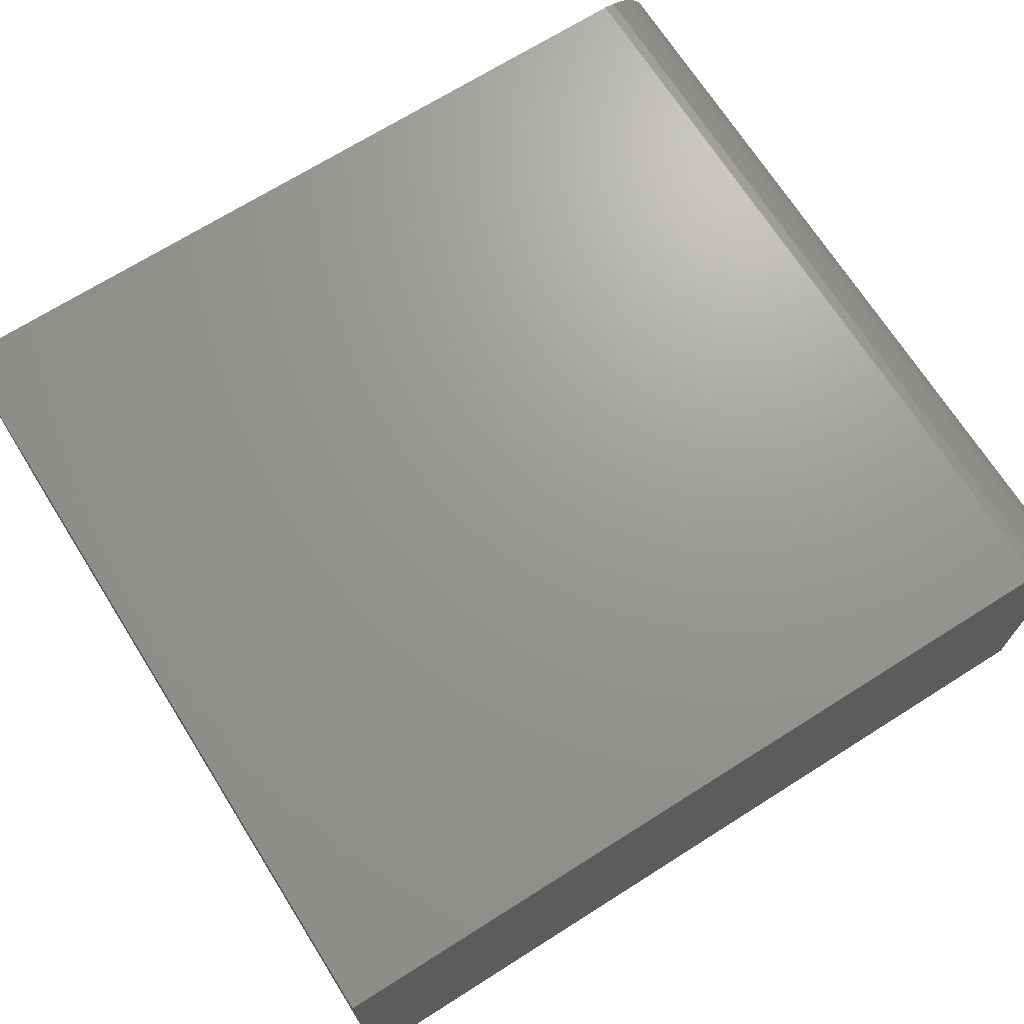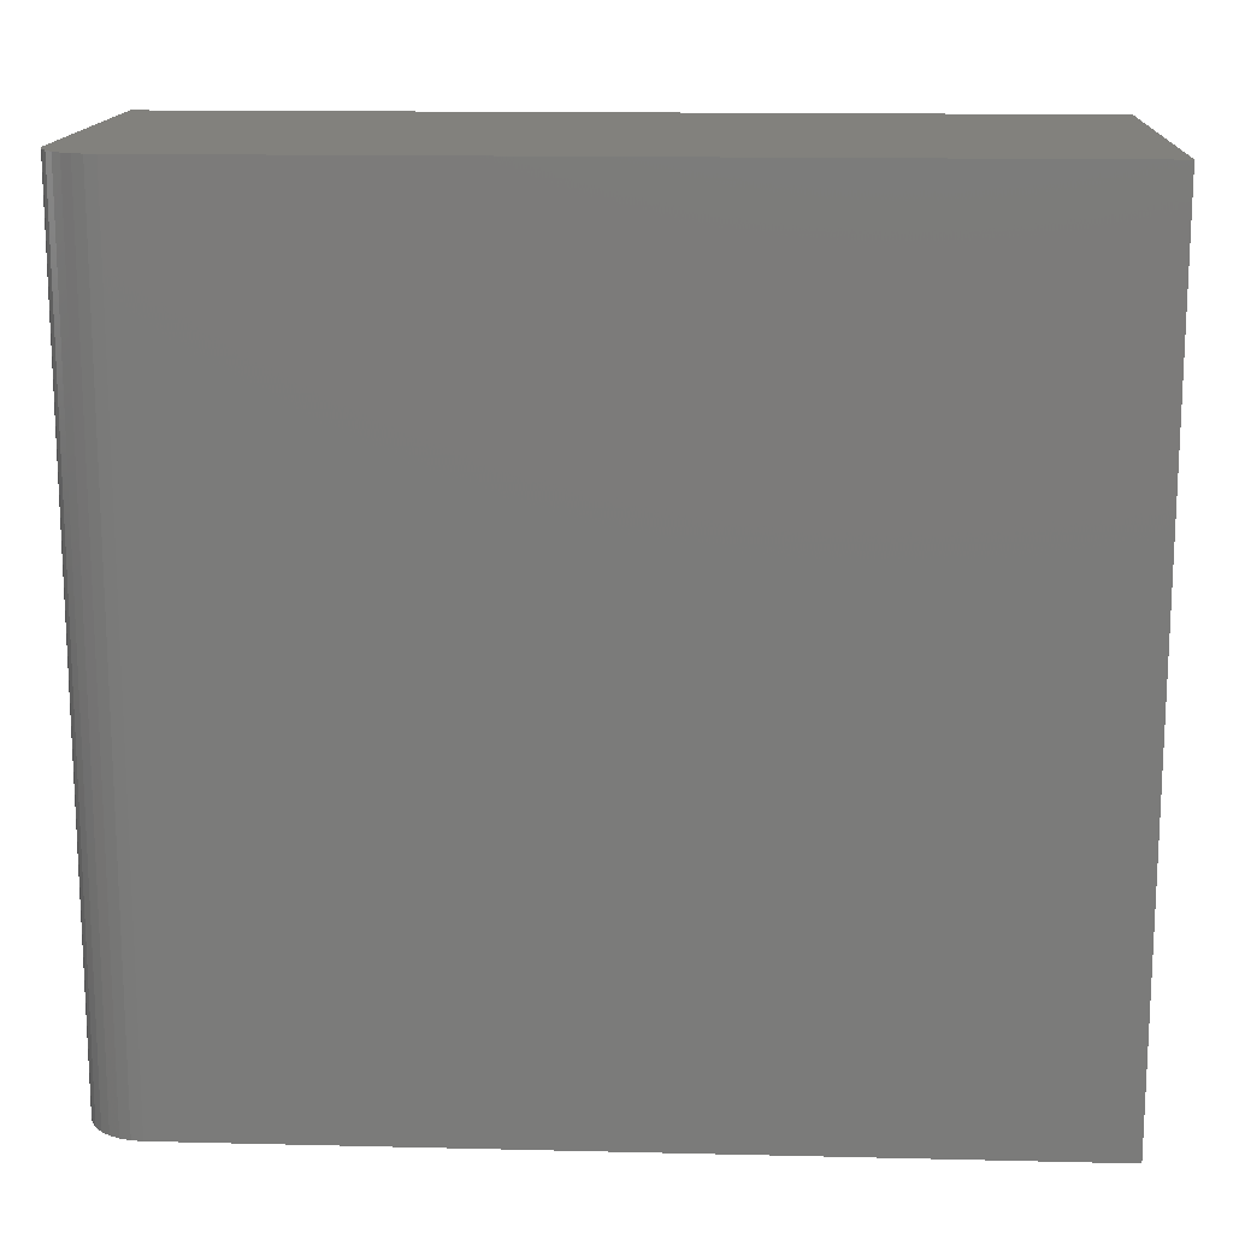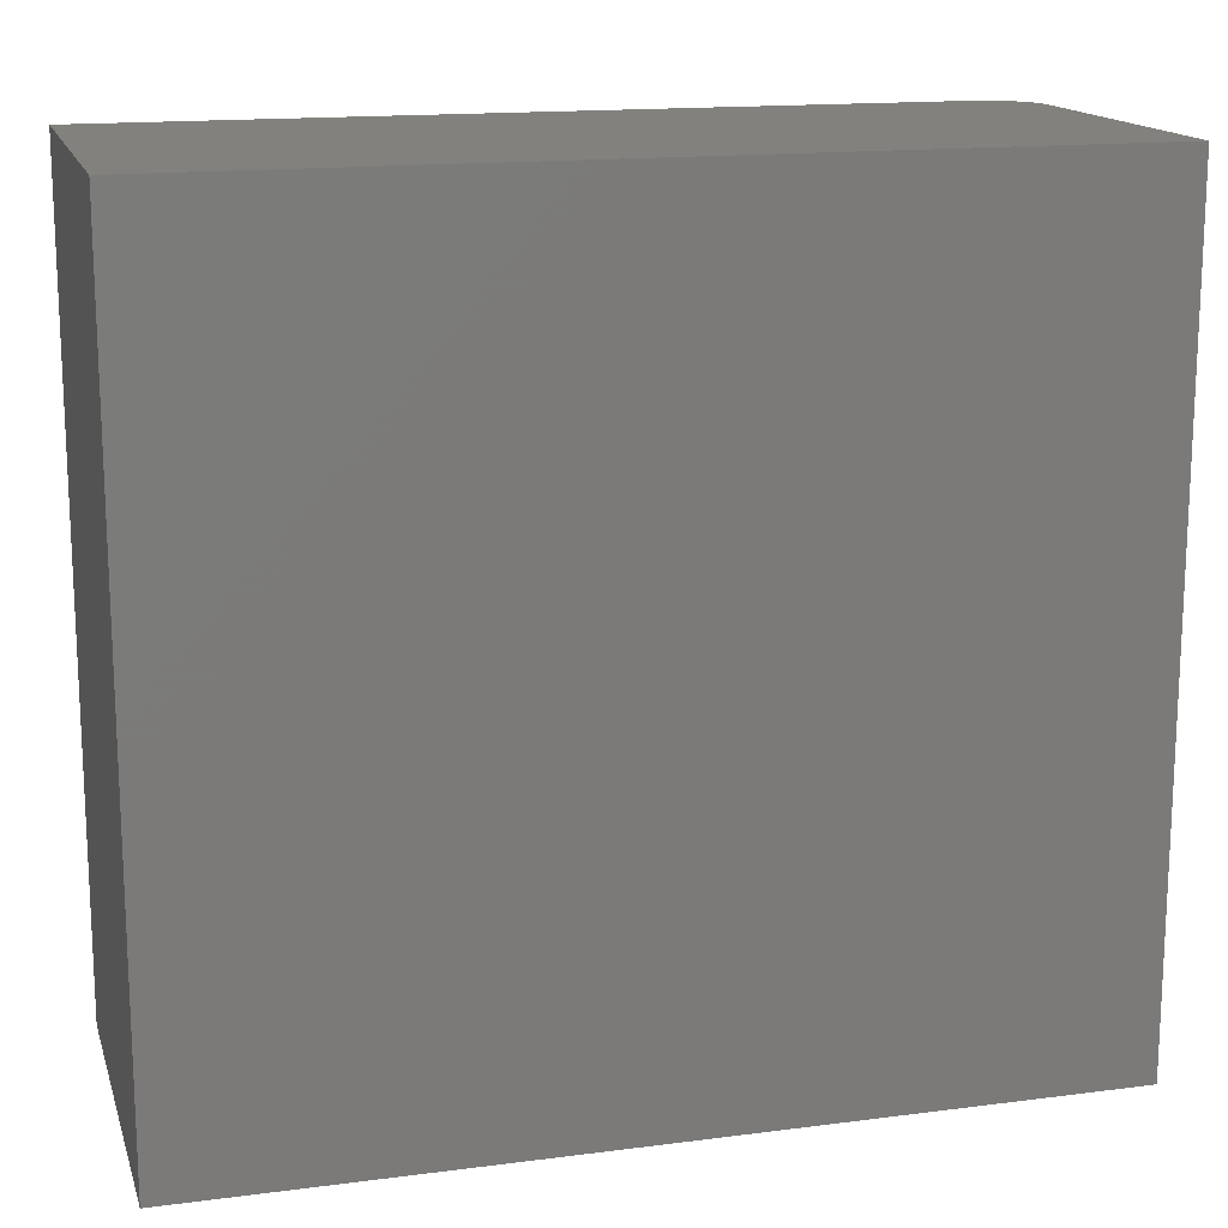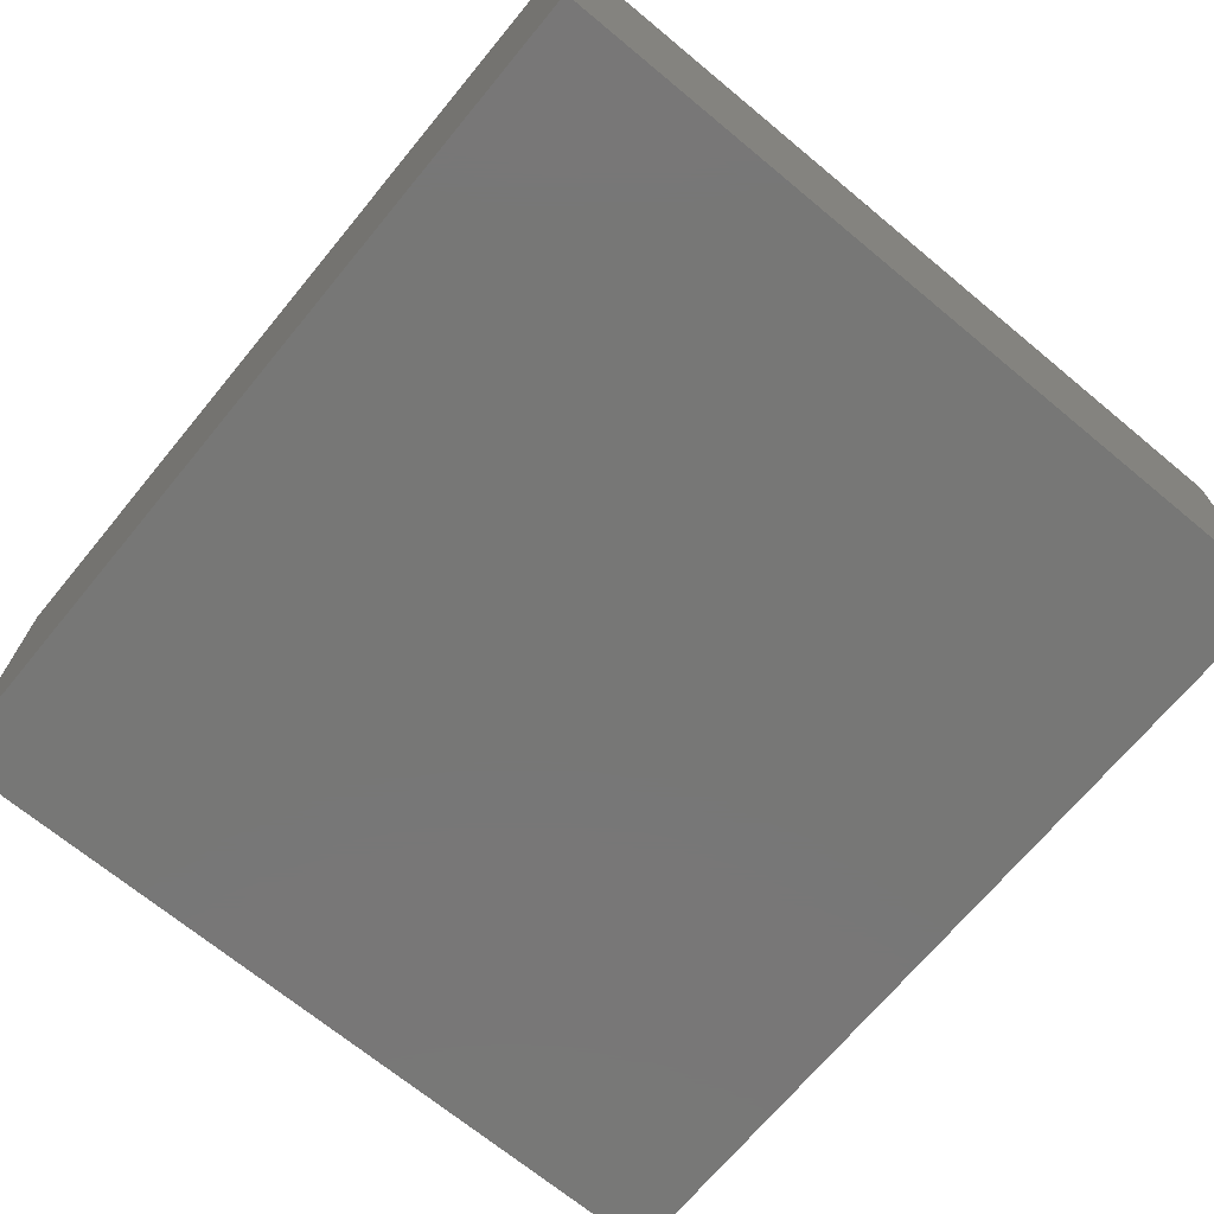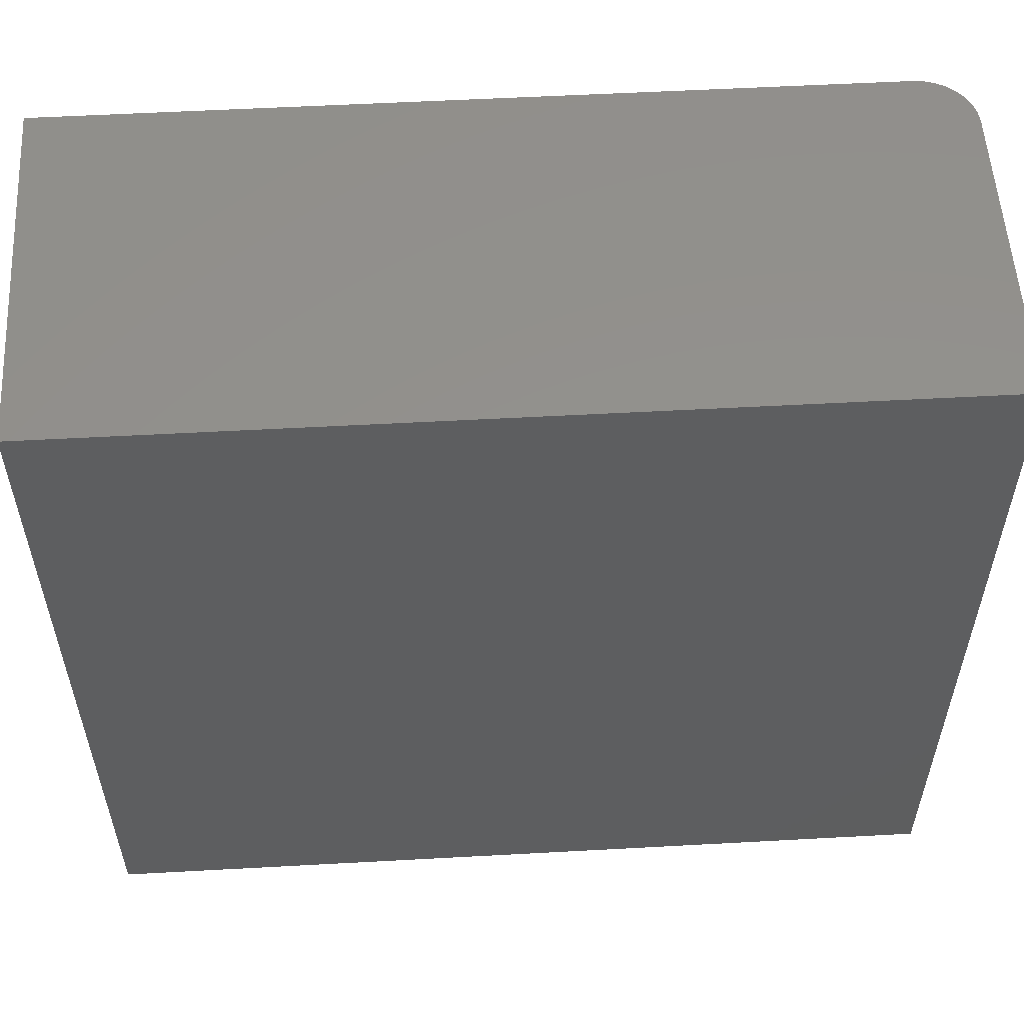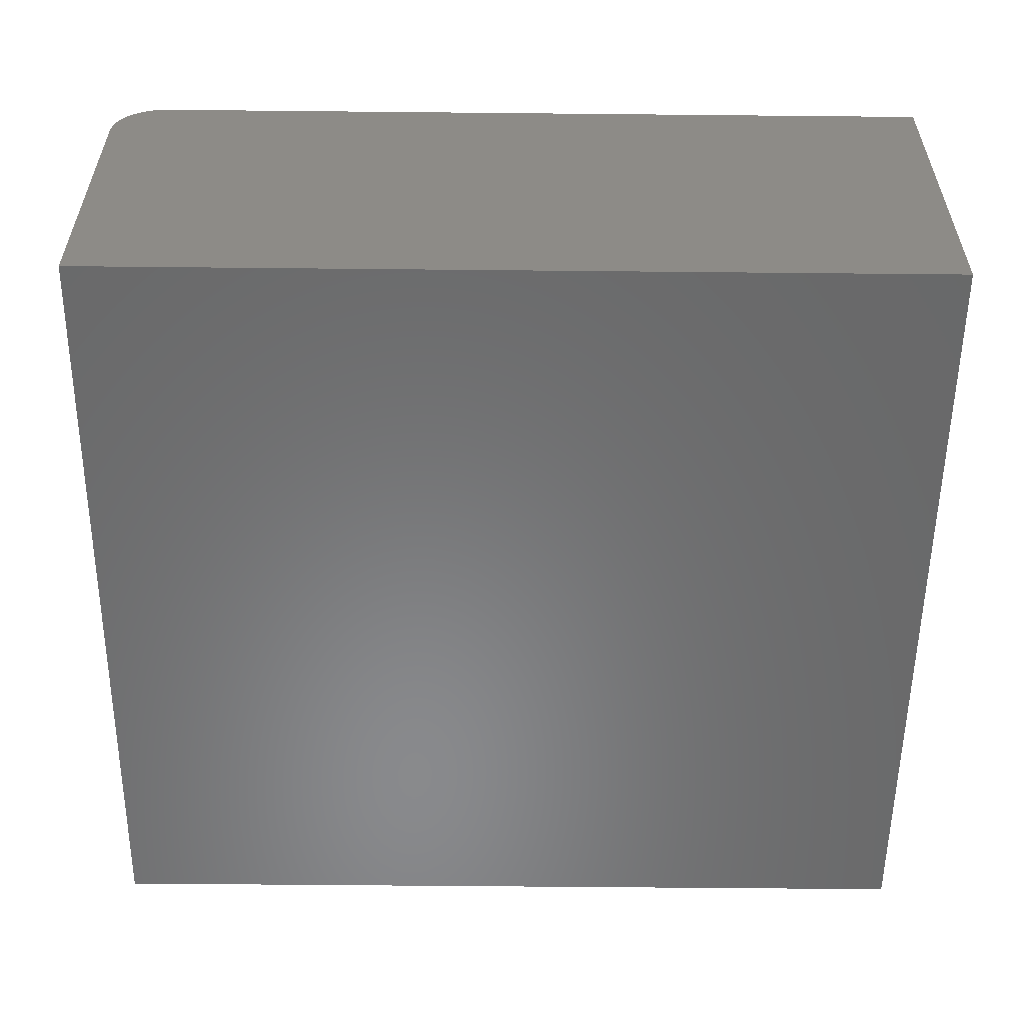
<metadata>
{"format":"stl","ext":"stl","renderer":"f3d","projection":"perspective","resolution":1024,"background":"white","views":[{"elev":69.7,"azim":-32.3,"up":"+Y"},{"elev":15.1,"azim":-177.1,"up":"+Z"},{"elev":15.5,"azim":-15.2,"up":"+Z"},{"elev":-69.9,"azim":50.4,"up":"+Y"},{"elev":55.4,"azim":-3.3,"up":"+Z"},{"elev":-55.7,"azim":179.4,"up":"+Y"}]}
</metadata>
<code>
# stl→obj: 24 verts, 44 faces
v -0.04688 0.003289 0.6953
v -0.02894 -0.0002787 0.6953
v -0.03773 0.002389 0.6953
v -0.75 0.003289 0.6953
v -0.75 -0.3125 0.6953
v 0 -0.3125 0.6953
v 0 -0.04359 0.6953
v -0.0009007 -0.03444 0.6953
v -0.003568 -0.02565 0.6953
v -0.0079 -0.01754 0.6953
v -0.01373 -0.01044 0.6953
v -0.02083 -0.00461 0.6953
v -0.03773 0.002389 0
v -0.02894 -0.0002787 0
v -0.04688 0.003289 0
v -0.75 0.003289 0
v -0.02083 -0.00461 0
v -0.01373 -0.01044 0
v -0.0079 -0.01754 0
v -0.003568 -0.02565 0
v -0.0009007 -0.03444 0
v 0 -0.04359 0
v 0 -0.3125 0
v -0.75 -0.3125 0
f 1 2 3
f 4 5 6
f 4 6 7
f 4 7 8
f 4 8 9
f 4 9 10
f 4 10 11
f 4 11 12
f 4 12 2
f 4 2 1
f 13 14 15
f 16 15 14
f 16 14 17
f 16 17 18
f 16 18 19
f 16 19 20
f 16 20 21
f 16 21 22
f 16 22 23
f 16 23 24
f 1 15 4
f 4 15 16
f 23 22 6
f 6 22 7
f 15 1 13
f 13 1 3
f 13 3 14
f 14 3 2
f 14 2 17
f 17 2 12
f 17 12 18
f 18 12 11
f 18 11 19
f 19 11 10
f 19 10 20
f 20 10 9
f 20 9 21
f 21 9 8
f 21 8 22
f 22 8 7
f 16 24 4
f 4 24 5
f 5 24 6
f 6 24 23

</code>
